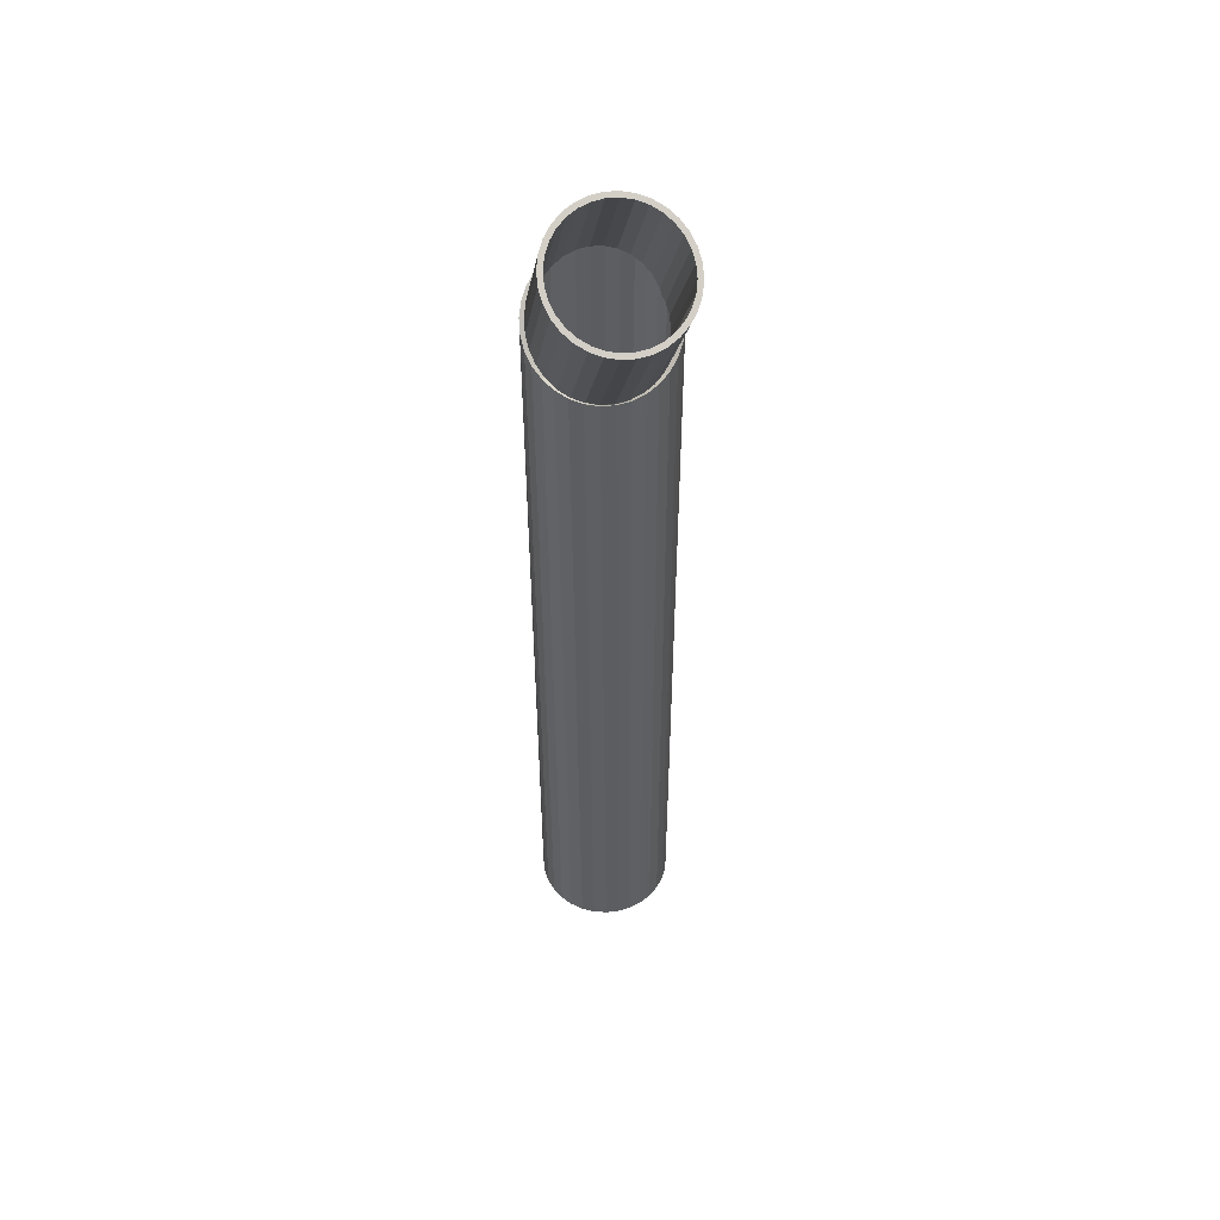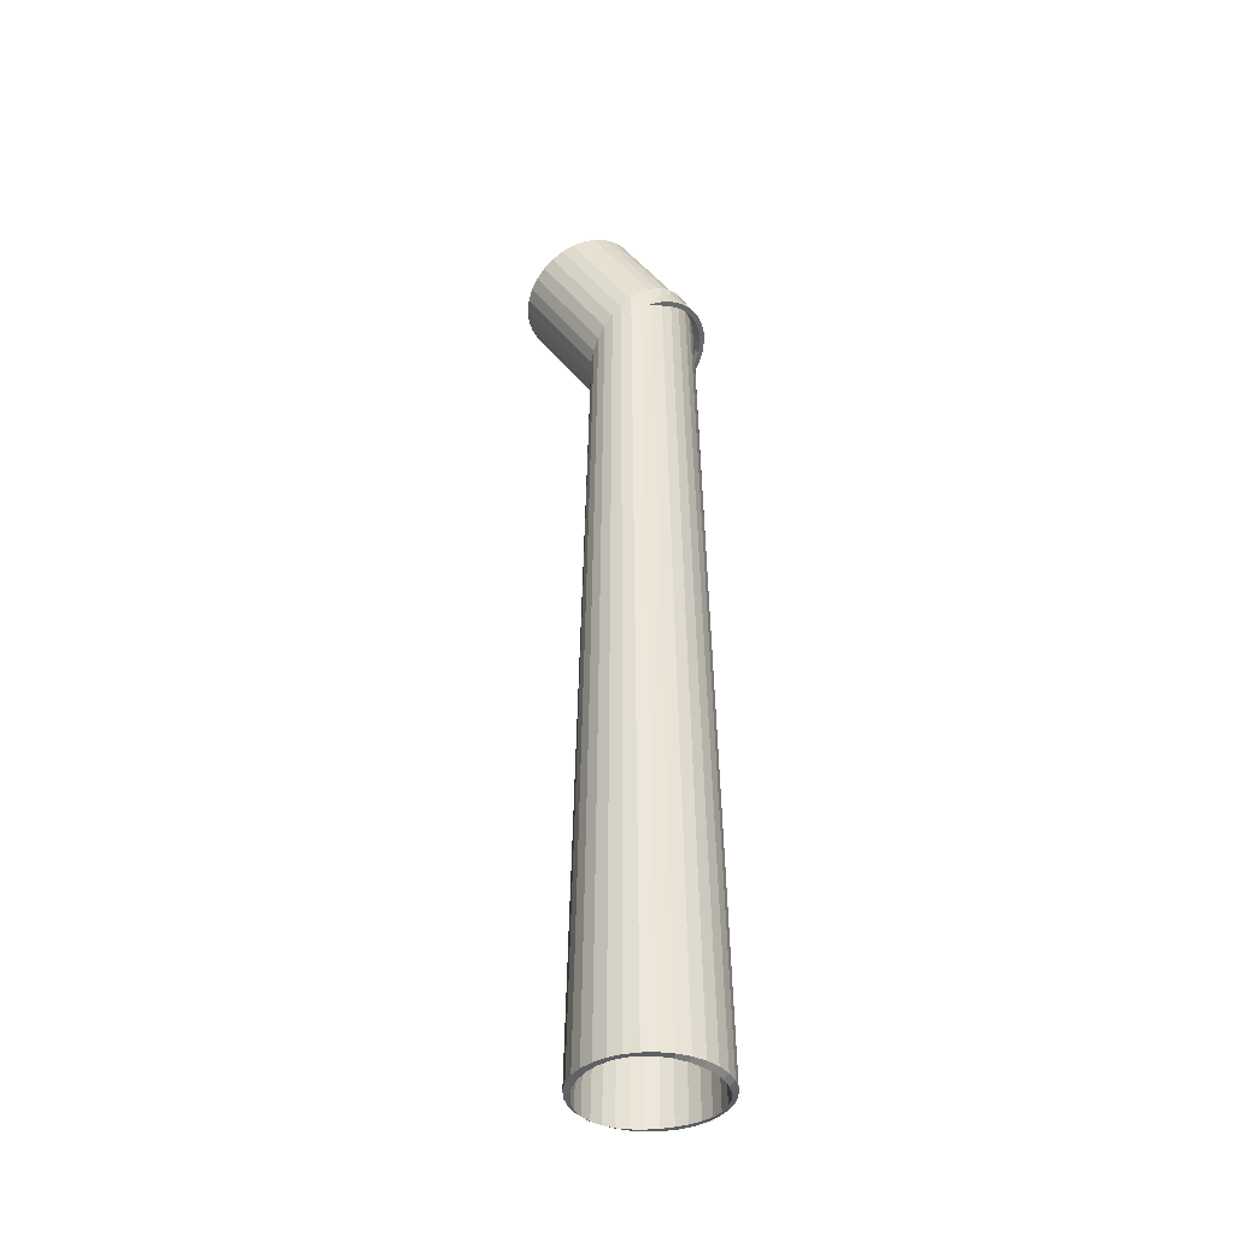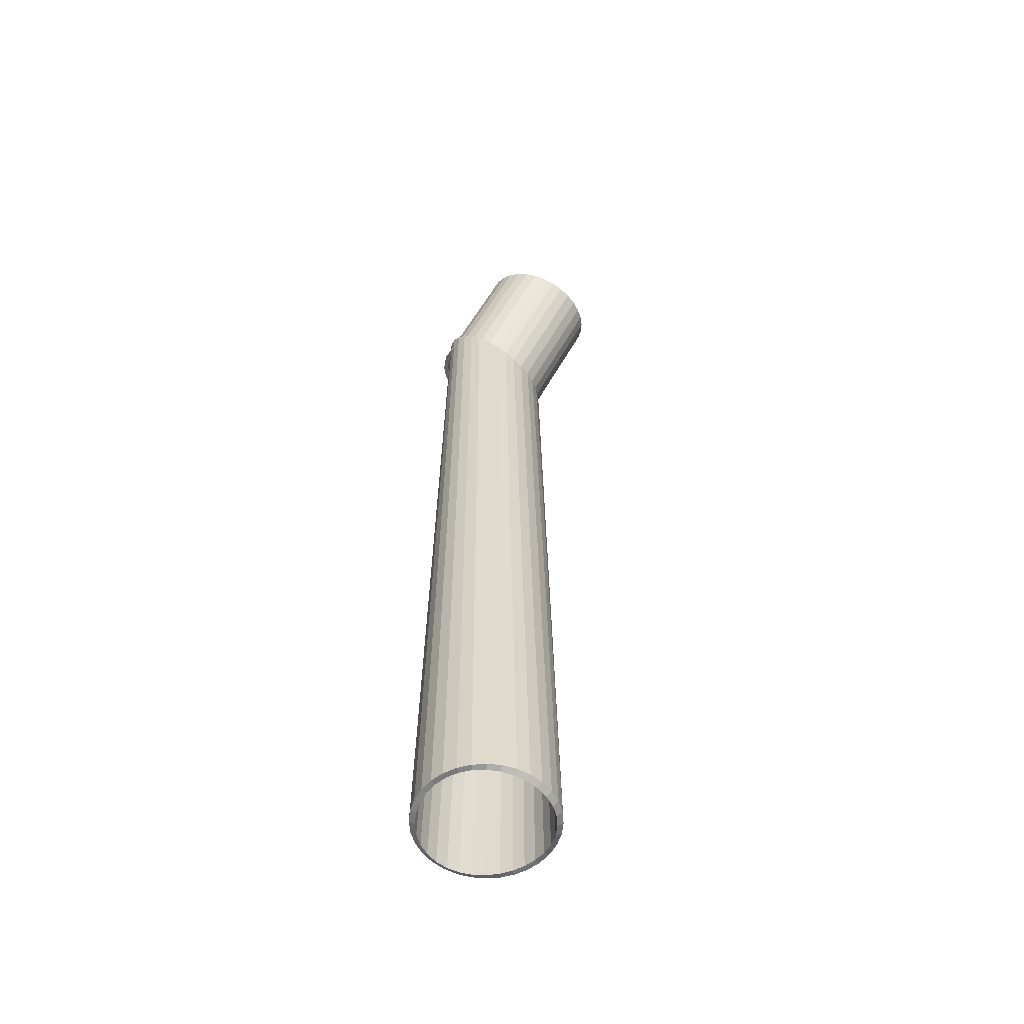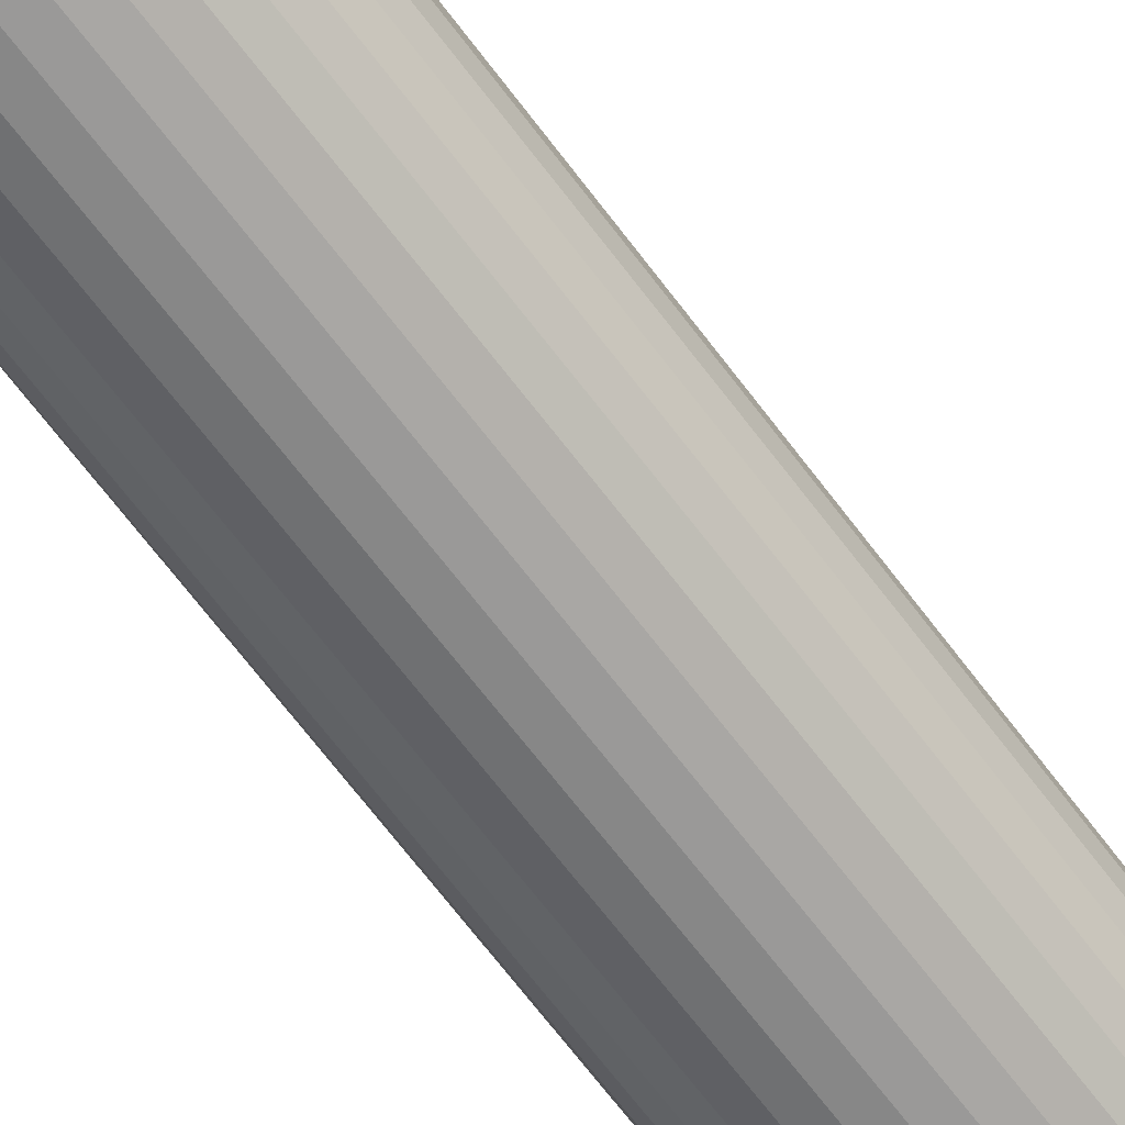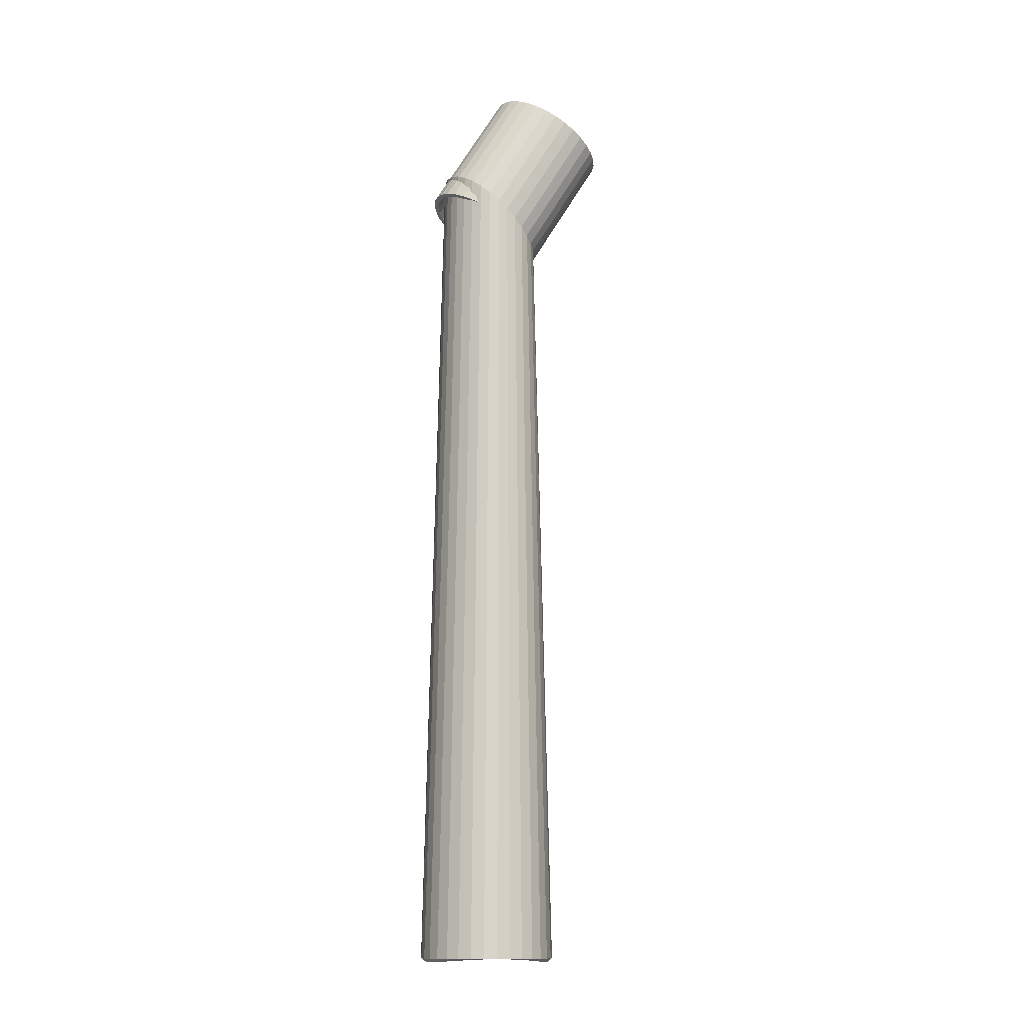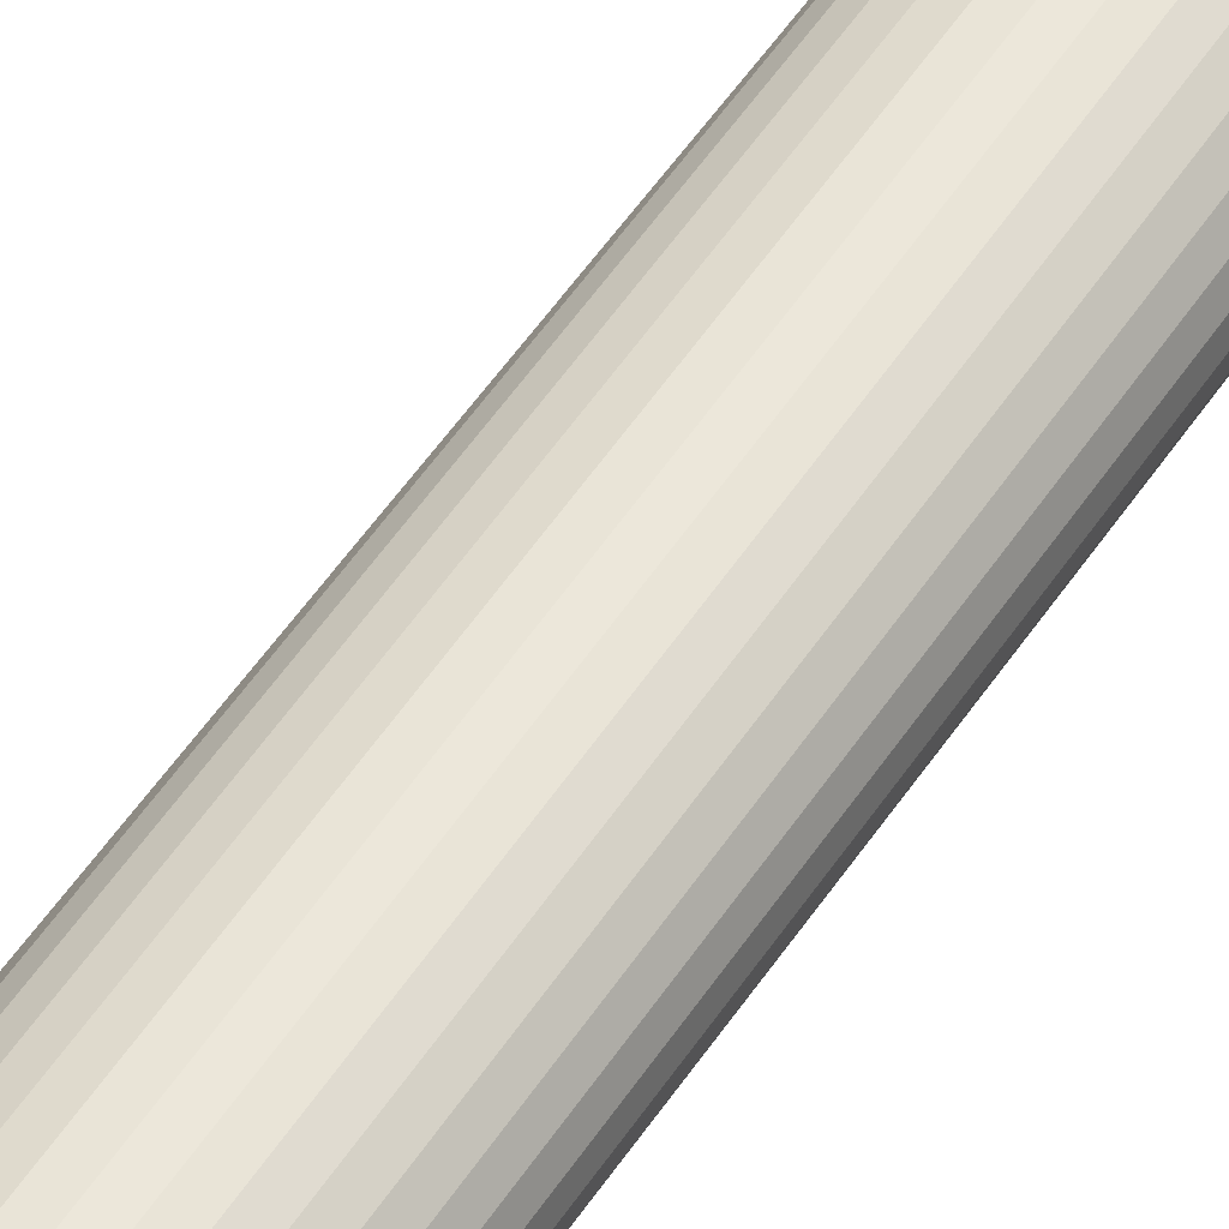
<metadata>
{"format":"obj","ext":"obj","renderer":"f3d","projection":"perspective","resolution":1024,"background":"white","views":[{"elev":51.3,"azim":167.3,"up":"+Z"},{"elev":-38.9,"azim":-71.4,"up":"+Z"},{"elev":-56.9,"azim":122.8,"up":"+Z"},{"elev":-66.7,"azim":-143.3,"up":"+Y"},{"elev":-13.4,"azim":80.0,"up":"+Z"},{"elev":50.8,"azim":32.1,"up":"+Y"}]}
</metadata>
<code>
o Cylinder
v -1 0 6
v -1 -0 -6
v -0.9808 -0.144 6.132
v -0.9808 -0.1951 -6
v -0.9239 -0.2825 6.258
v -0.9239 -0.3827 -6
v -0.8315 -0.4101 6.375
v -0.8315 -0.5556 -6
v -0.7071 -0.522 6.477
v -0.7071 -0.7071 -6
v -0.5556 -0.6138 6.561
v -0.5556 -0.8315 -6
v -0.3827 -0.682 6.623
v -0.3827 -0.9239 -6
v -0.1951 -0.724 6.662
v -0.1951 -0.9808 -6
v 0 -0.7382 6.675
v -0 -1 -6
v 0.1951 -0.724 6.662
v 0.1951 -0.9808 -6
v 0.3827 -0.682 6.623
v 0.3827 -0.9239 -6
v 0.5556 -0.6138 6.561
v 0.5556 -0.8315 -6
v 0.7071 -0.522 6.477
v 0.7071 -0.7071 -6
v 0.8315 -0.4101 6.375
v 0.8315 -0.5556 -6
v 0.9239 -0.2825 6.258
v 0.9239 -0.3827 -6
v 0.9808 -0.144 6.132
v 0.9808 -0.1951 -6
v 1 0 6
v 1 0 -6
v 0.9808 0.144 5.868
v 0.9808 0.1951 -6
v 0.9239 0.2825 5.742
v 0.9239 0.3827 -6
v 0.8315 0.4101 5.625
v 0.8315 0.5556 -6
v 0.7071 0.522 5.523
v 0.7071 0.7071 -6
v 0.5556 0.6138 5.439
v 0.5556 0.8315 -6
v 0.3827 0.682 5.377
v 0.3827 0.9239 -6
v 0.1951 0.724 5.338
v 0.1951 0.9808 -6
v -1e-06 0.7382 5.325
v -1e-06 1 -6
v -0.1951 0.724 5.338
v -0.1951 0.9808 -6
v -0.3827 0.682 5.377
v -0.3827 0.9239 -6
v -0.5556 0.6138 5.439
v -0.5556 0.8315 -6
v -0.7071 0.522 5.523
v -0.7071 0.7071 -6
v -0.8315 0.4101 5.625
v -0.8315 0.5556 -6
v -0.9239 0.2825 5.742
v -0.9239 0.3827 -6
v -0.9808 0.144 5.868
v -0.9808 0.1951 -6
v -0.92 0.000857 5.999
v -0.92 -8e-06 -6.001
v -0.9029 -0.1256 6.128
v -0.9028 -0.1772 -6.003
v -0.8518 -0.2478 6.247
v -0.8517 -0.3482 -6.011
v -0.7681 -0.3614 6.354
v -0.7681 -0.5068 -6.021
v -0.6546 -0.4618 6.445
v -0.6547 -0.6469 -6.032
v -0.5154 -0.545 6.518
v -0.5155 -0.7626 -6.043
v -0.3556 -0.6072 6.572
v -0.3557 -0.8491 -6.051
v -0.1814 -0.6458 6.605
v -0.1815 -0.9025 -6.057
v 0 -0.6588 6.616
v -0 -0.9206 -6.059
v 0.1814 -0.6458 6.605
v 0.1815 -0.9025 -6.057
v 0.3556 -0.6072 6.572
v 0.3557 -0.8491 -6.051
v 0.5154 -0.545 6.518
v 0.5155 -0.7626 -6.043
v 0.6546 -0.4618 6.445
v 0.6547 -0.6469 -6.032
v 0.7681 -0.3614 6.354
v 0.7681 -0.5068 -6.021
v 0.8518 -0.2478 6.247
v 0.8517 -0.3482 -6.011
v 0.9029 -0.1256 6.128
v 0.9028 -0.1772 -6.003
v 0.92 0.000857 5.999
v 0.92 -7e-06 -6.001
v 0.9026 0.1271 5.865
v 0.9028 0.1771 -6.003
v 0.8513 0.249 5.731
v 0.8518 0.348 -6.011
v 0.7676 0.362 5.604
v 0.7684 0.5065 -6.022
v 0.6543 0.4621 5.489
v 0.6551 0.6466 -6.035
v 0.5152 0.5451 5.393
v 0.516 0.7624 -6.047
v 0.3556 0.6073 5.32
v 0.3561 0.849 -6.057
v 0.1815 0.6459 5.275
v 0.1818 0.9026 -6.063
v -1e-06 0.6589 5.26
v -1e-06 0.9207 -6.065
v -0.1815 0.6459 5.275
v -0.1818 0.9026 -6.063
v -0.3556 0.6073 5.32
v -0.3561 0.849 -6.057
v -0.5152 0.5451 5.393
v -0.516 0.7624 -6.047
v -0.6543 0.4621 5.489
v -0.6551 0.6466 -6.035
v -0.7676 0.362 5.604
v -0.7684 0.5065 -6.022
v -0.8513 0.249 5.731
v -0.8518 0.348 -6.011
v -0.9026 0.1271 5.865
v -0.9028 0.1771 -6.003
f 1 2 4 3
f 3 4 6 5
f 5 6 8 7
f 7 8 10 9
f 9 10 12 11
f 11 12 14 13
f 13 14 16 15
f 15 16 18 17
f 17 18 20 19
f 19 20 22 21
f 21 22 24 23
f 23 24 26 25
f 25 26 28 27
f 27 28 30 29
f 29 30 32 31
f 31 32 34 33
f 33 34 36 35
f 35 36 38 37
f 37 38 40 39
f 39 40 42 41
f 41 42 44 43
f 43 44 46 45
f 45 46 48 47
f 47 48 50 49
f 49 50 52 51
f 51 52 54 53
f 53 54 56 55
f 55 56 58 57
f 57 58 60 59
f 59 60 62 61
f 61 62 64 63
f 63 64 2 1
f 65 67 68 66
f 67 69 70 68
f 69 71 72 70
f 71 73 74 72
f 73 75 76 74
f 75 77 78 76
f 77 79 80 78
f 79 81 82 80
f 81 83 84 82
f 83 85 86 84
f 85 87 88 86
f 87 89 90 88
f 89 91 92 90
f 91 93 94 92
f 93 95 96 94
f 95 97 98 96
f 97 99 100 98
f 99 101 102 100
f 101 103 104 102
f 103 105 106 104
f 105 107 108 106
f 107 109 110 108
f 109 111 112 110
f 111 113 114 112
f 113 115 116 114
f 115 117 118 116
f 117 119 120 118
f 119 121 122 120
f 121 123 124 122
f 123 125 126 124
f 125 127 128 126
f 127 65 66 128
f 1 3 67 65
f 4 2 66 68
f 3 5 69 67
f 6 4 68 70
f 5 7 71 69
f 8 6 70 72
f 7 9 73 71
f 10 8 72 74
f 9 11 75 73
f 12 10 74 76
f 11 13 77 75
f 14 12 76 78
f 13 15 79 77
f 16 14 78 80
f 15 17 81 79
f 18 16 80 82
f 17 19 83 81
f 20 18 82 84
f 19 21 85 83
f 22 20 84 86
f 21 23 87 85
f 24 22 86 88
f 23 25 89 87
f 26 24 88 90
f 25 27 91 89
f 28 26 90 92
f 27 29 93 91
f 30 28 92 94
f 29 31 95 93
f 32 30 94 96
f 31 33 97 95
f 34 32 96 98
f 33 35 99 97
f 36 34 98 100
f 35 37 101 99
f 38 36 100 102
f 37 39 103 101
f 40 38 102 104
f 39 41 105 103
f 42 40 104 106
f 41 43 107 105
f 44 42 106 108
f 43 45 109 107
f 46 44 108 110
f 45 47 111 109
f 48 46 110 112
f 47 49 113 111
f 50 48 112 114
f 49 51 115 113
f 52 50 114 116
f 51 53 117 115
f 54 52 116 118
f 53 55 119 117
f 56 54 118 120
f 55 57 121 119
f 58 56 120 122
f 57 59 123 121
f 60 58 122 124
f 59 61 125 123
f 62 60 124 126
f 61 63 127 125
f 64 62 126 128
f 63 1 65 127
f 2 64 128 66
o Cylinder.001
v 0.01027 0.7276 5.34
v 0.01027 1.792 7.099
v 0.1914 0.7118 5.35
v 0.1914 1.777 7.109
v 0.3656 0.665 5.378
v 0.3656 1.73 7.137
v 0.5262 0.589 5.424
v 0.5262 1.654 7.183
v 0.6669 0.4867 5.486
v 0.6669 1.551 7.245
v 0.7824 0.3621 5.562
v 0.7824 1.427 7.321
v 0.8682 0.2199 5.648
v 0.8682 1.285 7.407
v 0.921 0.06557 5.741
v 0.921 1.13 7.5
v 0.9389 -0.09489 5.838
v 0.9389 0.9699 7.597
v 0.921 -0.2553 5.935
v 0.921 0.8094 7.694
v 0.8682 -0.4096 6.029
v 0.8682 0.6551 7.788
v 0.7824 -0.5518 6.115
v 0.7824 0.5129 7.874
v 0.6669 -0.6765 6.19
v 0.6669 0.3883 7.949
v 0.5262 -0.7788 6.252
v 0.5262 0.286 8.011
v 0.3656 -0.8548 6.298
v 0.3656 0.21 8.057
v 0.1914 -0.9016 6.327
v 0.1914 0.1632 8.085
v 0.01027 -0.9174 6.336
v 0.01027 0.1474 8.095
v -0.1709 -0.9016 6.327
v -0.1709 0.1632 8.085
v -0.3451 -0.8548 6.298
v -0.3451 0.21 8.057
v -0.5056 -0.7788 6.252
v -0.5056 0.286 8.011
v -0.6464 -0.6765 6.19
v -0.6464 0.3883 7.949
v -0.7618 -0.5518 6.115
v -0.7618 0.5129 7.874
v -0.8476 -0.4096 6.029
v -0.8476 0.6551 7.788
v -0.9005 -0.2553 5.935
v -0.9005 0.8094 7.694
v -0.9183 -0.09488 5.838
v -0.9183 0.9699 7.597
v -0.9005 0.06557 5.741
v -0.9005 1.13 7.5
v -0.8476 0.2199 5.648
v -0.8476 1.285 7.407
v -0.7618 0.3621 5.562
v -0.7618 1.427 7.321
v -0.6464 0.4867 5.486
v -0.6464 1.551 7.245
v -0.5056 0.589 5.424
v -0.5056 1.654 7.183
v -0.3451 0.665 5.378
v -0.3451 1.73 7.137
v -0.1709 0.7118 5.35
v -0.1709 1.777 7.109
v 0.01027 0.6618 5.38
v 0.01027 1.727 7.139
v 0.1769 0.6473 5.389
v 0.1769 1.712 7.148
v 0.3372 0.6042 5.415
v 0.3372 1.669 7.174
v 0.4849 0.5343 5.457
v 0.4849 1.599 7.216
v 0.6144 0.4402 5.514
v 0.6144 1.505 7.273
v 0.7206 0.3255 5.584
v 0.7206 1.39 7.343
v 0.7995 0.1947 5.663
v 0.7995 1.259 7.422
v 0.8482 0.05274 5.749
v 0.8482 1.118 7.508
v 0.8646 -0.09489 5.838
v 0.8646 0.9699 7.597
v 0.8482 -0.2425 5.928
v 0.8482 0.8223 7.687
v 0.7995 -0.3845 6.014
v 0.7995 0.6803 7.772
v 0.7206 -0.5153 6.093
v 0.7206 0.5495 7.852
v 0.6144 -0.6299 6.162
v 0.6144 0.4348 7.921
v 0.4849 -0.724 6.219
v 0.4849 0.3407 7.978
v 0.3372 -0.794 6.261
v 0.3372 0.2708 8.02
v 0.1769 -0.837 6.288
v 0.1769 0.2277 8.046
v 0.01027 -0.8516 6.296
v 0.01027 0.2132 8.055
v -0.1564 -0.837 6.288
v -0.1564 0.2277 8.046
v -0.3167 -0.794 6.261
v -0.3167 0.2708 8.02
v -0.4644 -0.724 6.219
v -0.4644 0.3407 7.978
v -0.5938 -0.6299 6.162
v -0.5938 0.4348 7.921
v -0.7001 -0.5153 6.093
v -0.7001 0.5495 7.852
v -0.779 -0.3845 6.014
v -0.779 0.6803 7.772
v -0.8276 -0.2425 5.928
v -0.8276 0.8223 7.687
v -0.844 -0.09488 5.838
v -0.844 0.9699 7.597
v -0.8276 0.05274 5.749
v -0.8276 1.118 7.508
v -0.779 0.1947 5.663
v -0.779 1.259 7.422
v -0.7001 0.3255 5.584
v -0.7001 1.39 7.343
v -0.5938 0.4402 5.514
v -0.5938 1.505 7.273
v -0.4644 0.5343 5.457
v -0.4644 1.599 7.216
v -0.3167 0.6042 5.415
v -0.3167 1.669 7.174
v -0.1564 0.6473 5.389
v -0.1564 1.712 7.148
f 129 130 132 131
f 131 132 134 133
f 133 134 136 135
f 135 136 138 137
f 137 138 140 139
f 139 140 142 141
f 141 142 144 143
f 143 144 146 145
f 145 146 148 147
f 147 148 150 149
f 149 150 152 151
f 151 152 154 153
f 153 154 156 155
f 155 156 158 157
f 157 158 160 159
f 159 160 162 161
f 161 162 164 163
f 163 164 166 165
f 165 166 168 167
f 167 168 170 169
f 169 170 172 171
f 171 172 174 173
f 173 174 176 175
f 175 176 178 177
f 177 178 180 179
f 179 180 182 181
f 181 182 184 183
f 183 184 186 185
f 185 186 188 187
f 187 188 190 189
f 189 190 192 191
f 191 192 130 129
f 193 195 196 194
f 195 197 198 196
f 197 199 200 198
f 199 201 202 200
f 201 203 204 202
f 203 205 206 204
f 205 207 208 206
f 207 209 210 208
f 209 211 212 210
f 211 213 214 212
f 213 215 216 214
f 215 217 218 216
f 217 219 220 218
f 219 221 222 220
f 221 223 224 222
f 223 225 226 224
f 225 227 228 226
f 227 229 230 228
f 229 231 232 230
f 231 233 234 232
f 233 235 236 234
f 235 237 238 236
f 237 239 240 238
f 239 241 242 240
f 241 243 244 242
f 243 245 246 244
f 245 247 248 246
f 247 249 250 248
f 249 251 252 250
f 251 253 254 252
f 253 255 256 254
f 255 193 194 256
f 129 131 195 193
f 132 130 194 196
f 131 133 197 195
f 134 132 196 198
f 133 135 199 197
f 136 134 198 200
f 135 137 201 199
f 138 136 200 202
f 137 139 203 201
f 140 138 202 204
f 139 141 205 203
f 142 140 204 206
f 141 143 207 205
f 144 142 206 208
f 143 145 209 207
f 146 144 208 210
f 145 147 211 209
f 148 146 210 212
f 147 149 213 211
f 150 148 212 214
f 149 151 215 213
f 152 150 214 216
f 151 153 217 215
f 154 152 216 218
f 153 155 219 217
f 156 154 218 220
f 155 157 221 219
f 158 156 220 222
f 157 159 223 221
f 160 158 222 224
f 159 161 225 223
f 162 160 224 226
f 161 163 227 225
f 164 162 226 228
f 163 165 229 227
f 166 164 228 230
f 165 167 231 229
f 168 166 230 232
f 167 169 233 231
f 170 168 232 234
f 169 171 235 233
f 172 170 234 236
f 171 173 237 235
f 174 172 236 238
f 173 175 239 237
f 176 174 238 240
f 175 177 241 239
f 178 176 240 242
f 177 179 243 241
f 180 178 242 244
f 179 181 245 243
f 182 180 244 246
f 181 183 247 245
f 184 182 246 248
f 183 185 249 247
f 186 184 248 250
f 185 187 251 249
f 188 186 250 252
f 187 189 253 251
f 190 188 252 254
f 189 191 255 253
f 192 190 254 256
f 191 129 193 255
f 130 192 256 194

</code>
